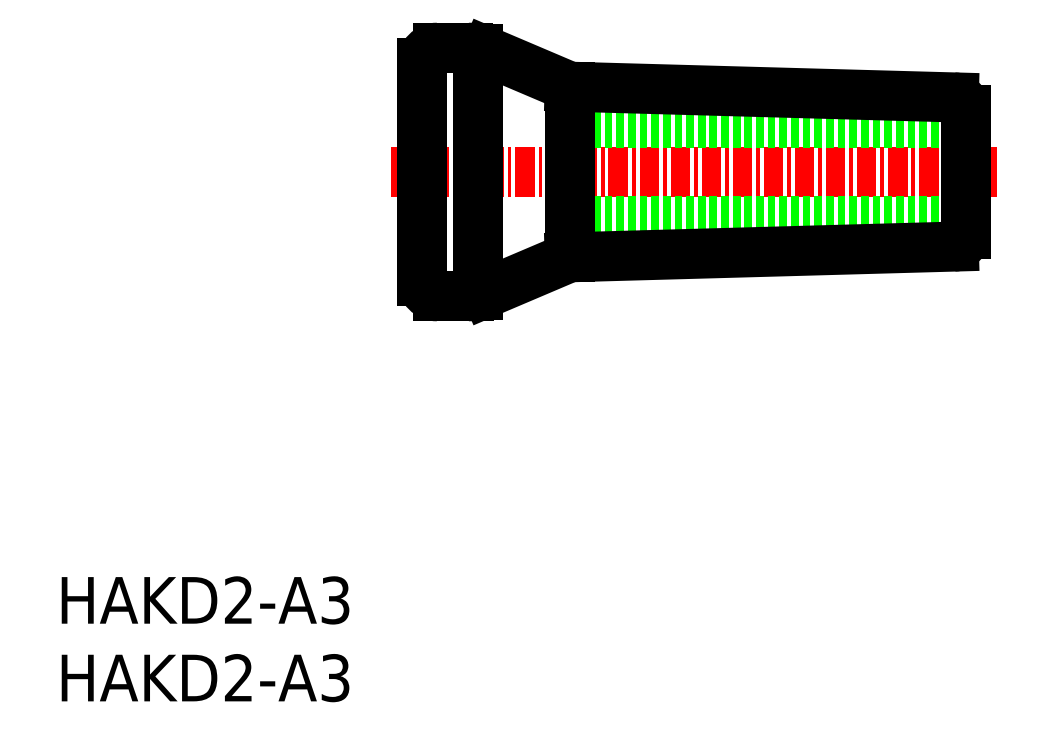
<metadata>
{"format":"dxf","ext":"dxf","renderer":"ezdxf+matplotlib","layout":"modelspace","background":"white","min_lineweight":24,"dpi":150}
</metadata>
<code>
0
SECTION
2
ENTITIES
0
TEXT
8
0
10
-1e-16
20
0
30
0
40
3
1
HAKD2-A3
11
0
21
1.5
31
0
73
     2
0
TEXT
8
0
10
-1e-16
20
5
30
0
40
3
1
HAKD2-A3
11
0
21
6.5
31
0
73
     2
0
LINE
8
CENTER
10
21.56
20
34.08
30
0
11
60.56
21
34.08
31
0
0
LINE
8
0
10
33.06
20
37.23
30
0
11
58.56
21
37.23
31
0
0
LINE
8
0
10
33.06
20
30.93
30
0
11
58.56
21
30.93
31
0
0
ARC
8
0
10
26.55
20
39.08
30
0
40
3
50
66.91
51
90
0
ARC
8
0
10
26.55
20
29.08
30
0
40
3
50
270
51
293
0
ARC
8
0
10
24.56
20
27.08
30
0
40
1
50
180
51
270
0
ARC
8
0
10
24.56
20
41.08
30
0
40
1
50
90
51
180
0
ARC
8
0
10
57.76
20
38.08
30
0
40
0.8
50
0
51
88
0
ARC
8
0
10
57.76
20
30.07
30
0
40
0.8
50
272
51
0
0
LINE
8
0
10
58.56
20
38.08
30
0
11
58.56
21
30.07
31
0
0
LINE
8
0
10
27.72
20
41.84
30
0
11
33.06
21
39.57
31
0
0
LINE
8
0
10
27.72
20
26.31
30
0
11
33.06
21
28.58
31
0
0
LINE
8
0
10
33.06
20
39.57
30
0
11
33.06
21
28.58
31
0
0
LINE
8
0
10
33.06
20
39.57
30
0
11
57.79
21
38.88
31
0
0
LINE
8
0
10
33.06
20
28.58
30
0
11
57.79
21
29.27
31
0
0
LINE
8
0
10
23.56
20
41.08
30
0
11
23.56
21
27.08
31
0
0
LINE
8
0
10
24.56
20
42.08
30
0
11
26.55
21
42.08
31
0
0
LINE
8
0
10
24.56
20
26.08
30
0
11
26.55
21
26.08
31
0
0
LINE
8
0
10
23.56
20
41.08
30
0
11
23.56
21
27.08
31
0
0
LINE
8
0
10
23.56
20
41.08
30
0
11
23.56
21
27.08
31
0
0
LINE
8
0
10
23.56
20
41.08
30
0
11
23.56
21
27.08
31
0
0
LINE
8
0
10
27.16
20
42.01
30
0
11
27.16
21
26.14
31
0
0
ENDSEC
0
EOF

</code>
